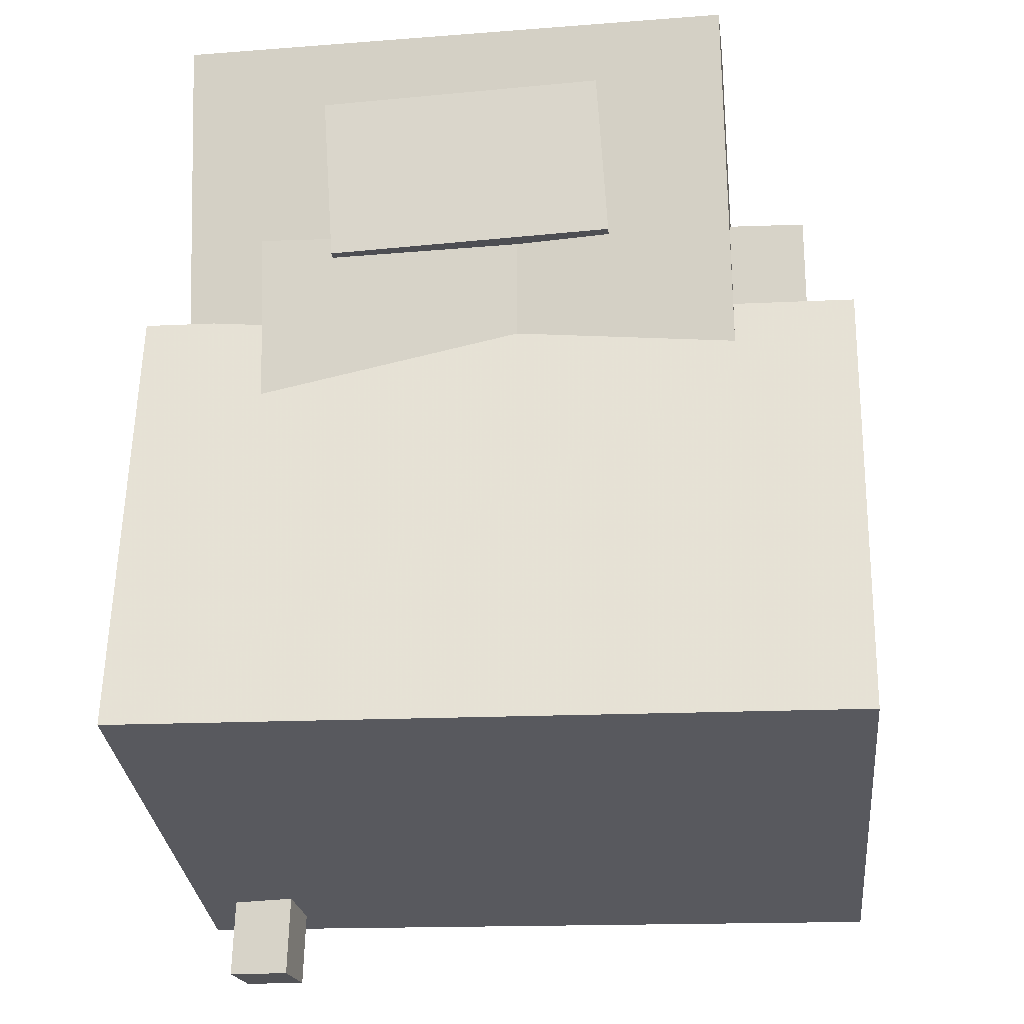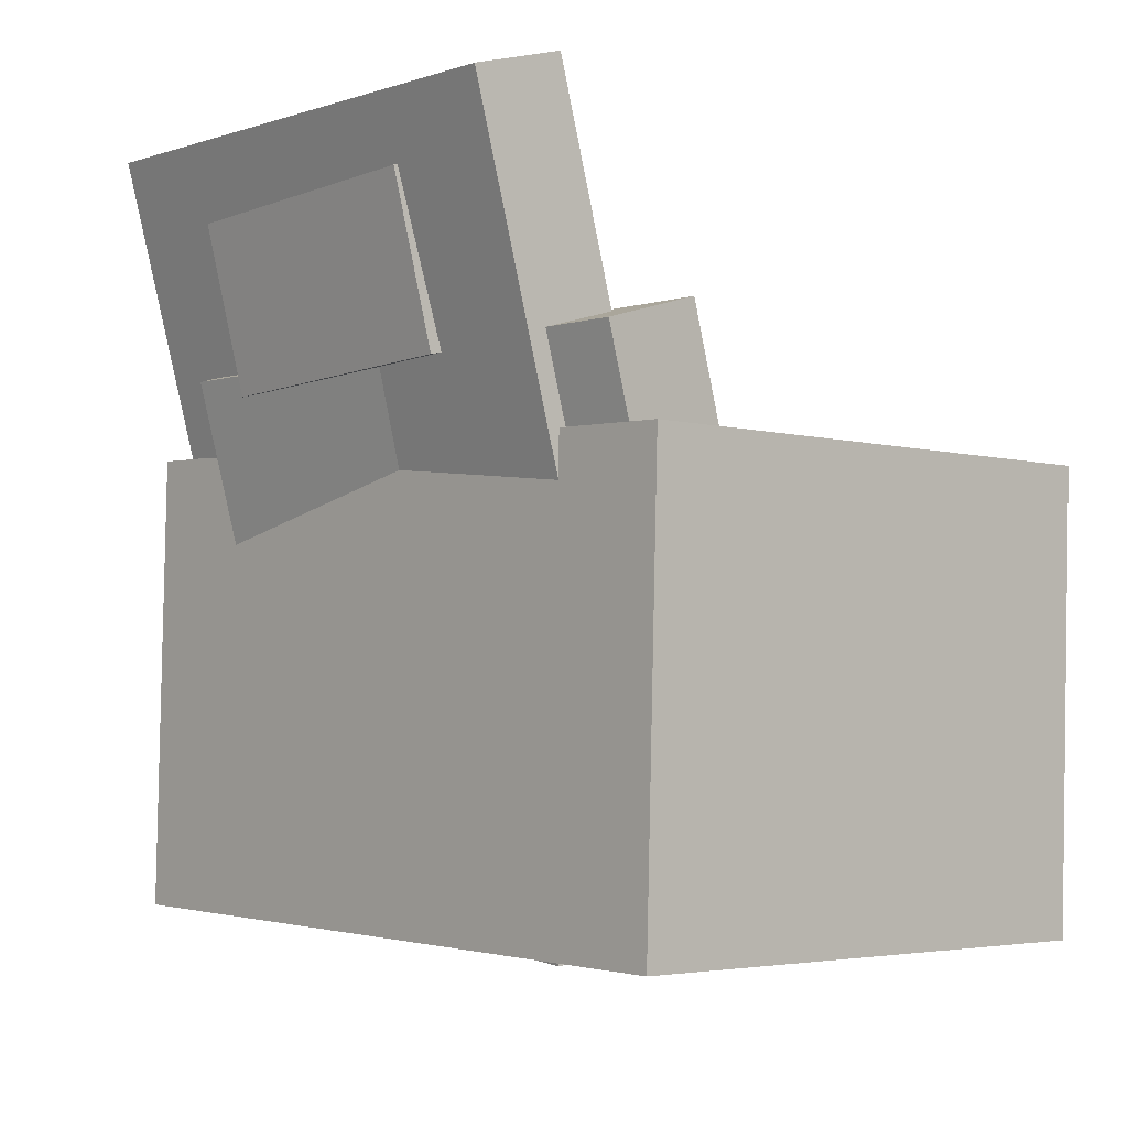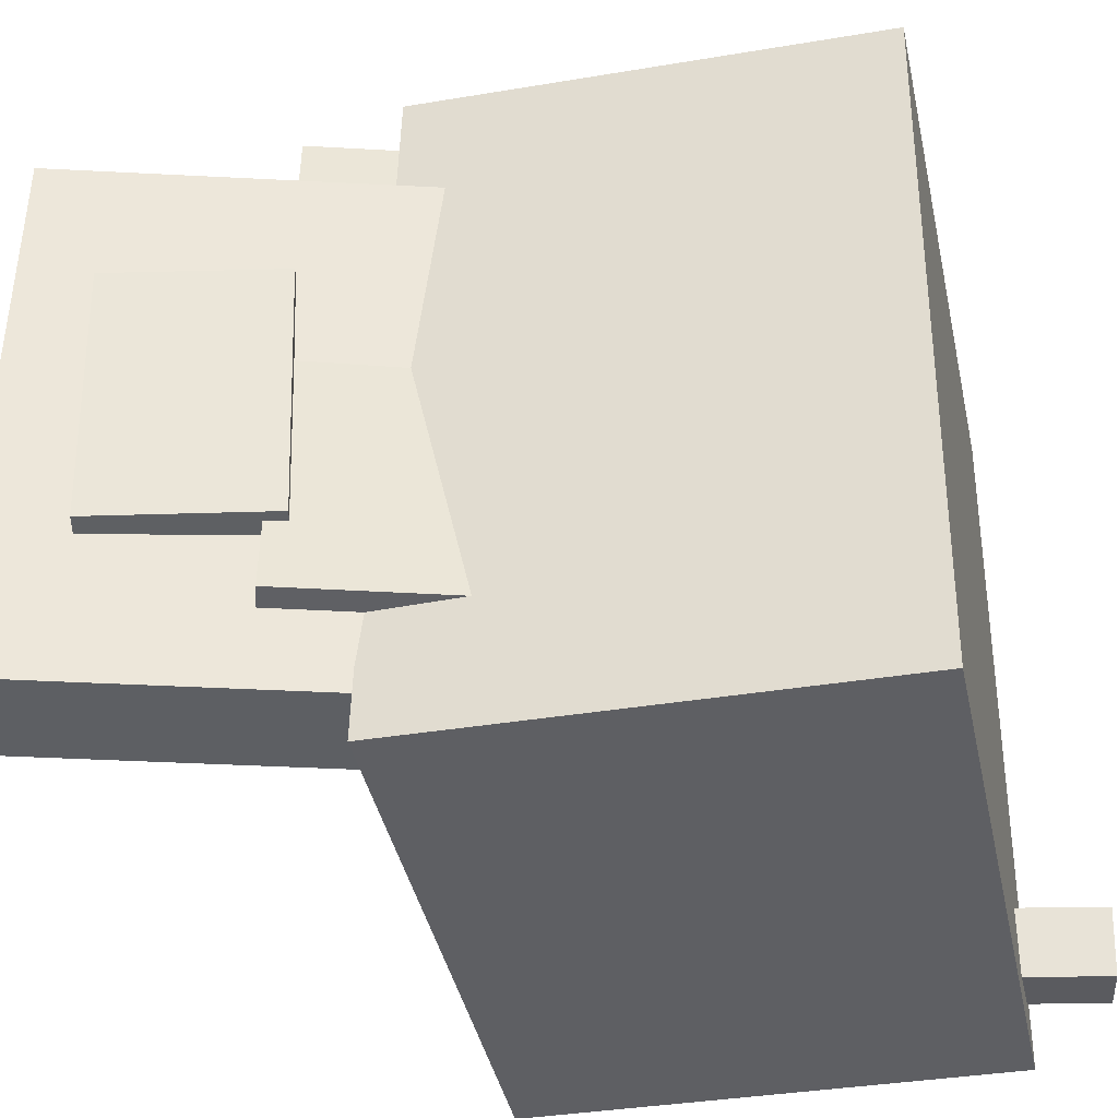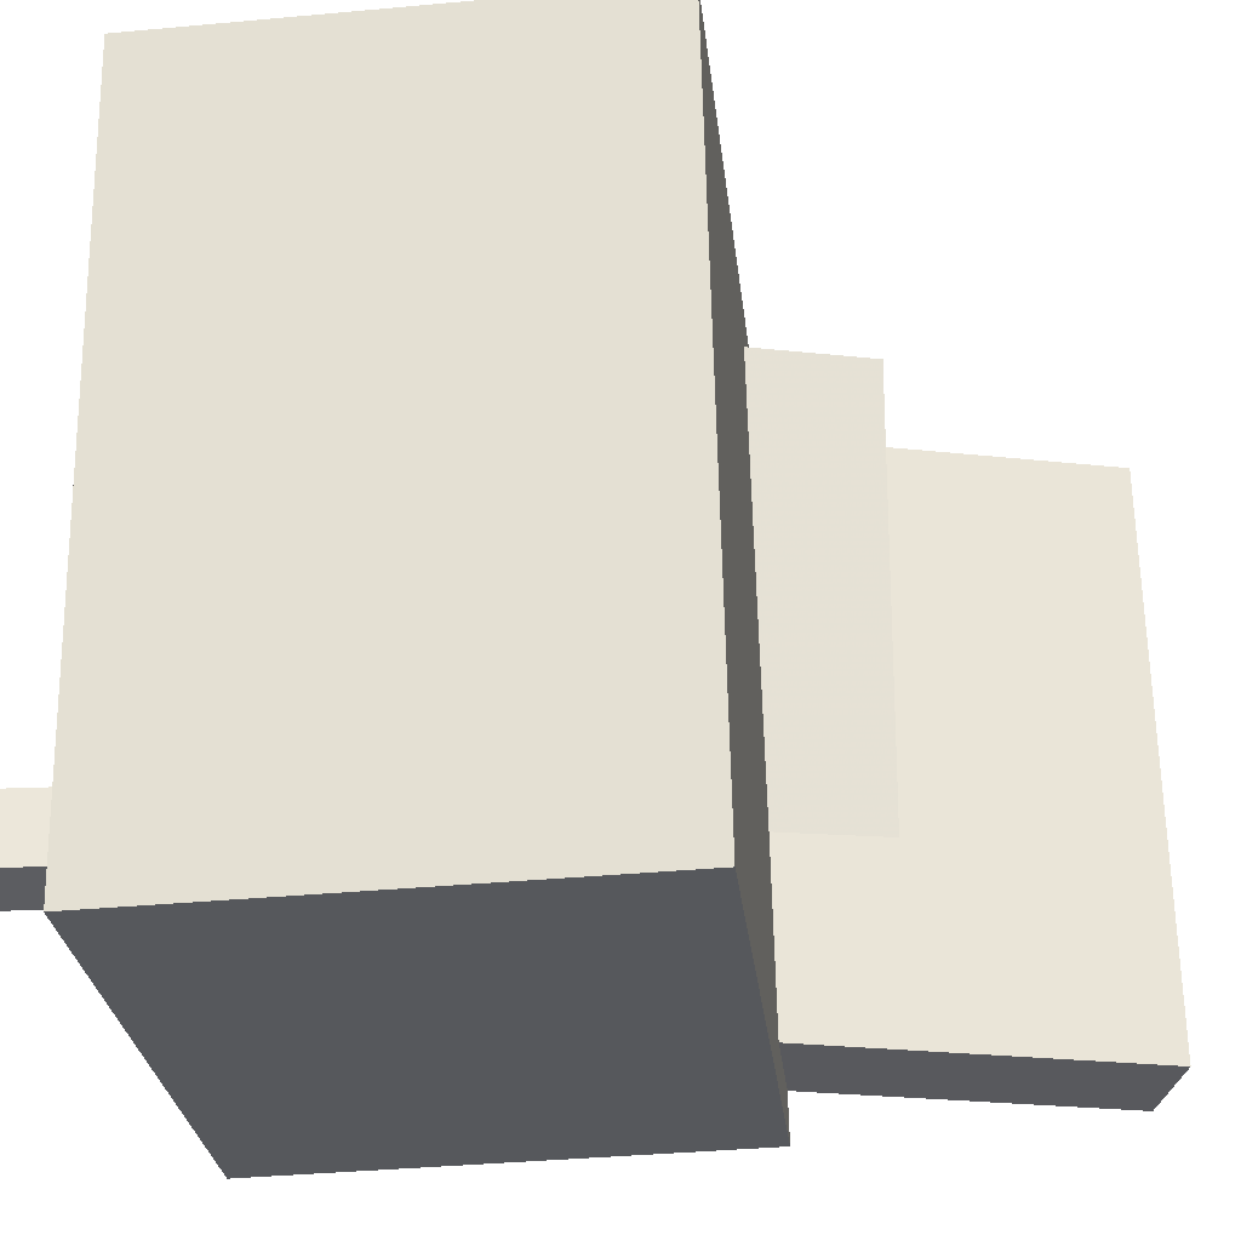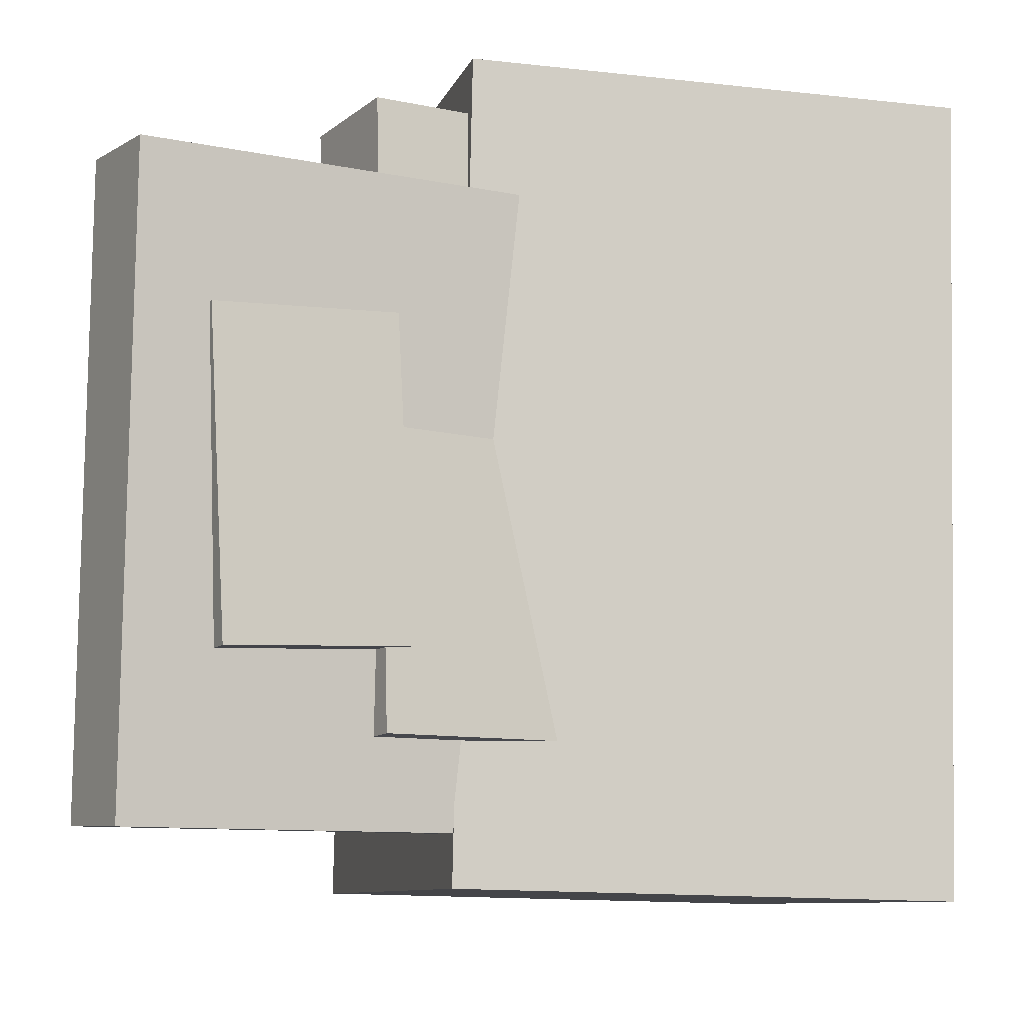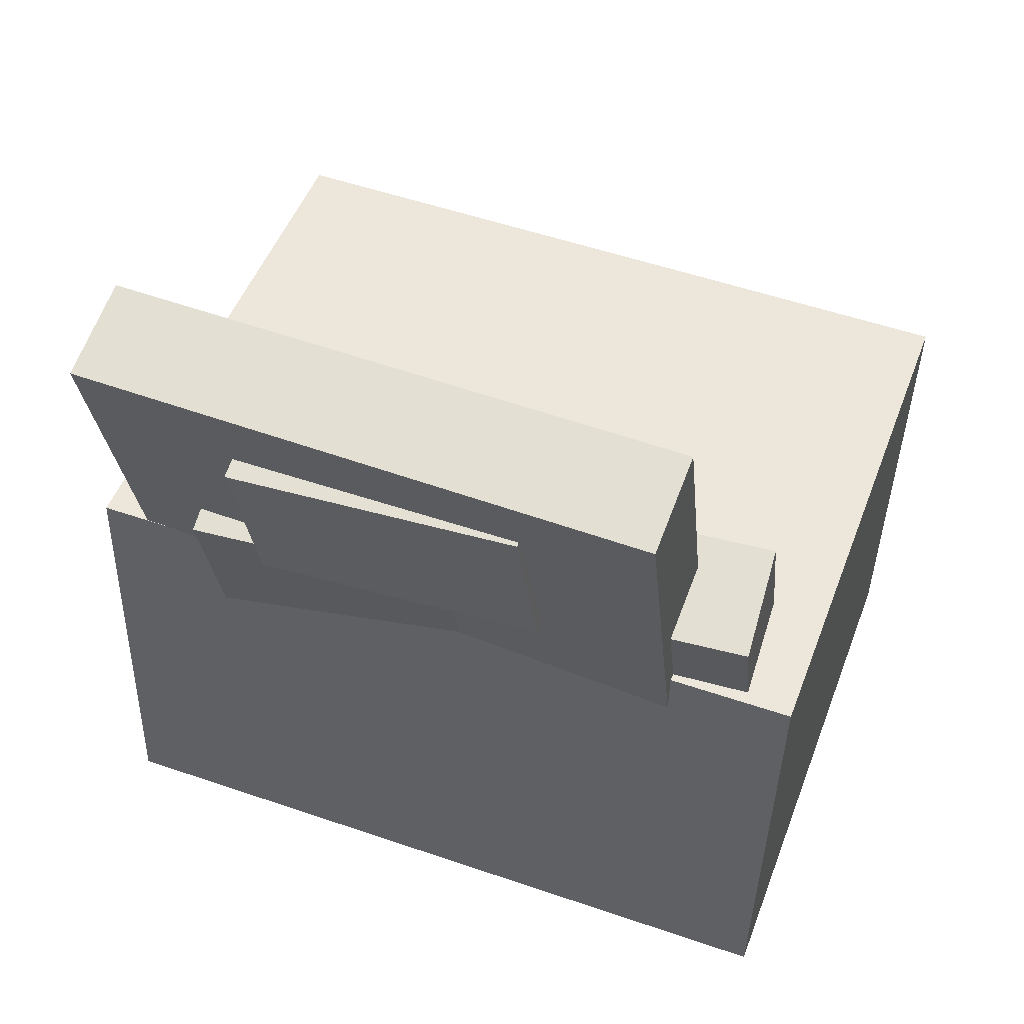
<metadata>
{"format":"obj","ext":"obj","renderer":"f3d","projection":"perspective","resolution":1024,"background":"white","views":[{"elev":-29.9,"azim":-84.6,"up":"+Y"},{"elev":-3.1,"azim":-42.1,"up":"+Y"},{"elev":-41.8,"azim":-78.1,"up":"+Z"},{"elev":-28.1,"azim":95.9,"up":"+Z"},{"elev":-8.8,"azim":-104.8,"up":"+Z"},{"elev":49.4,"azim":-70.0,"up":"+Y"}]}
</metadata>
<code>
v -0.2174 0.2451 -0.1121
v -0.2154 0.2545 0.08629
v -0.192 0.2507 -0.1126
v -0.19 0.2601 0.08577
v -0.1919 0.13 -0.1069
v -0.1899 0.1393 0.09147
v -0.1665 0.1356 -0.1074
v -0.1645 0.1449 0.09094
f 1.0 7.0 5.0
f 1.0 3.0 7.0
f 1.0 4.0 3.0
f 1.0 2.0 4.0
f 3.0 8.0 7.0
f 3.0 4.0 8.0
f 5.0 7.0 8.0
f 5.0 8.0 6.0
f 1.0 5.0 6.0
f 1.0 6.0 2.0
f 2.0 6.0 8.0
f 2.0 8.0 4.0
v -0.03787 -0.1205 -0.1854
v -0.04273 -0.1243 0.2179
v -0.04255 -0.03615 -0.1846
v -0.0474 -0.03998 0.2186
v 0.2165 -0.1064 -0.1822
v 0.2116 -0.1103 0.2211
v 0.2118 -0.02208 -0.1814
v 0.207 -0.02592 0.2218
f 9.0 15.0 13.0
f 9.0 11.0 15.0
f 9.0 12.0 11.0
f 9.0 10.0 12.0
f 11.0 16.0 15.0
f 11.0 12.0 16.0
f 13.0 15.0 16.0
f 13.0 16.0 14.0
f 9.0 13.0 14.0
f 9.0 14.0 10.0
f 10.0 14.0 16.0
f 10.0 16.0 12.0
v -0.1499 0.3208 -0.2115
v -0.1617 0.3169 0.1797
v -0.05596 -0.02055 -0.2121
v -0.06768 -0.02444 0.1791
v -0.2158 0.3027 -0.2137
v -0.2275 0.2988 0.1775
v -0.1218 -0.03867 -0.2142
v -0.1335 -0.04256 0.177
f 17.0 23.0 21.0
f 17.0 19.0 23.0
f 17.0 20.0 19.0
f 17.0 18.0 20.0
f 19.0 24.0 23.0
f 19.0 20.0 24.0
f 21.0 23.0 24.0
f 21.0 24.0 22.0
f 17.0 21.0 22.0
f 17.0 22.0 18.0
f 18.0 22.0 24.0
f 18.0 24.0 20.0
v 0.1704 -0.2782 -0.228
v 0.1438 -0.07364 -0.2188
v 0.208 -0.2735 -0.2222
v 0.1814 -0.06901 -0.213
v 0.164 -0.281 -0.1837
v 0.1374 -0.07648 -0.1745
v 0.2016 -0.2764 -0.178
v 0.1749 -0.07185 -0.1687
f 25.0 31.0 29.0
f 25.0 27.0 31.0
f 25.0 28.0 27.0
f 25.0 26.0 28.0
f 27.0 32.0 31.0
f 27.0 28.0 32.0
f 29.0 31.0 32.0
f 29.0 32.0 30.0
f 25.0 29.0 30.0
f 25.0 30.0 26.0
f 26.0 30.0 32.0
f 26.0 32.0 28.0
v -0.1912 0.145 -0.1579
v -0.169 0.149 0.2298
v -0.1162 0.1658 -0.1624
v -0.09404 0.1698 0.2253
v -0.1145 -0.1313 -0.1595
v -0.09229 -0.1273 0.2282
v -0.03953 -0.1105 -0.164
v -0.01733 -0.1065 0.2237
f 33.0 39.0 37.0
f 33.0 35.0 39.0
f 33.0 36.0 35.0
f 33.0 34.0 36.0
f 35.0 40.0 39.0
f 35.0 36.0 40.0
f 37.0 39.0 40.0
f 37.0 40.0 38.0
f 33.0 37.0 38.0
f 33.0 38.0 34.0
f 34.0 38.0 40.0
f 34.0 40.0 36.0
v -0.161 0.08715 0.2621
v -0.1636 -0.231 0.2551
v 0.2243 0.084 0.2631
v 0.2217 -0.2342 0.2561
v -0.1596 0.09829 -0.2464
v -0.1622 -0.2199 -0.2534
v 0.2257 0.09515 -0.2454
v 0.2231 -0.223 -0.2524
f 41.0 47.0 45.0
f 41.0 43.0 47.0
f 41.0 44.0 43.0
f 41.0 42.0 44.0
f 43.0 48.0 47.0
f 43.0 44.0 48.0
f 45.0 47.0 48.0
f 45.0 48.0 46.0
f 41.0 45.0 46.0
f 41.0 46.0 42.0
f 42.0 46.0 48.0
f 42.0 48.0 44.0

</code>
